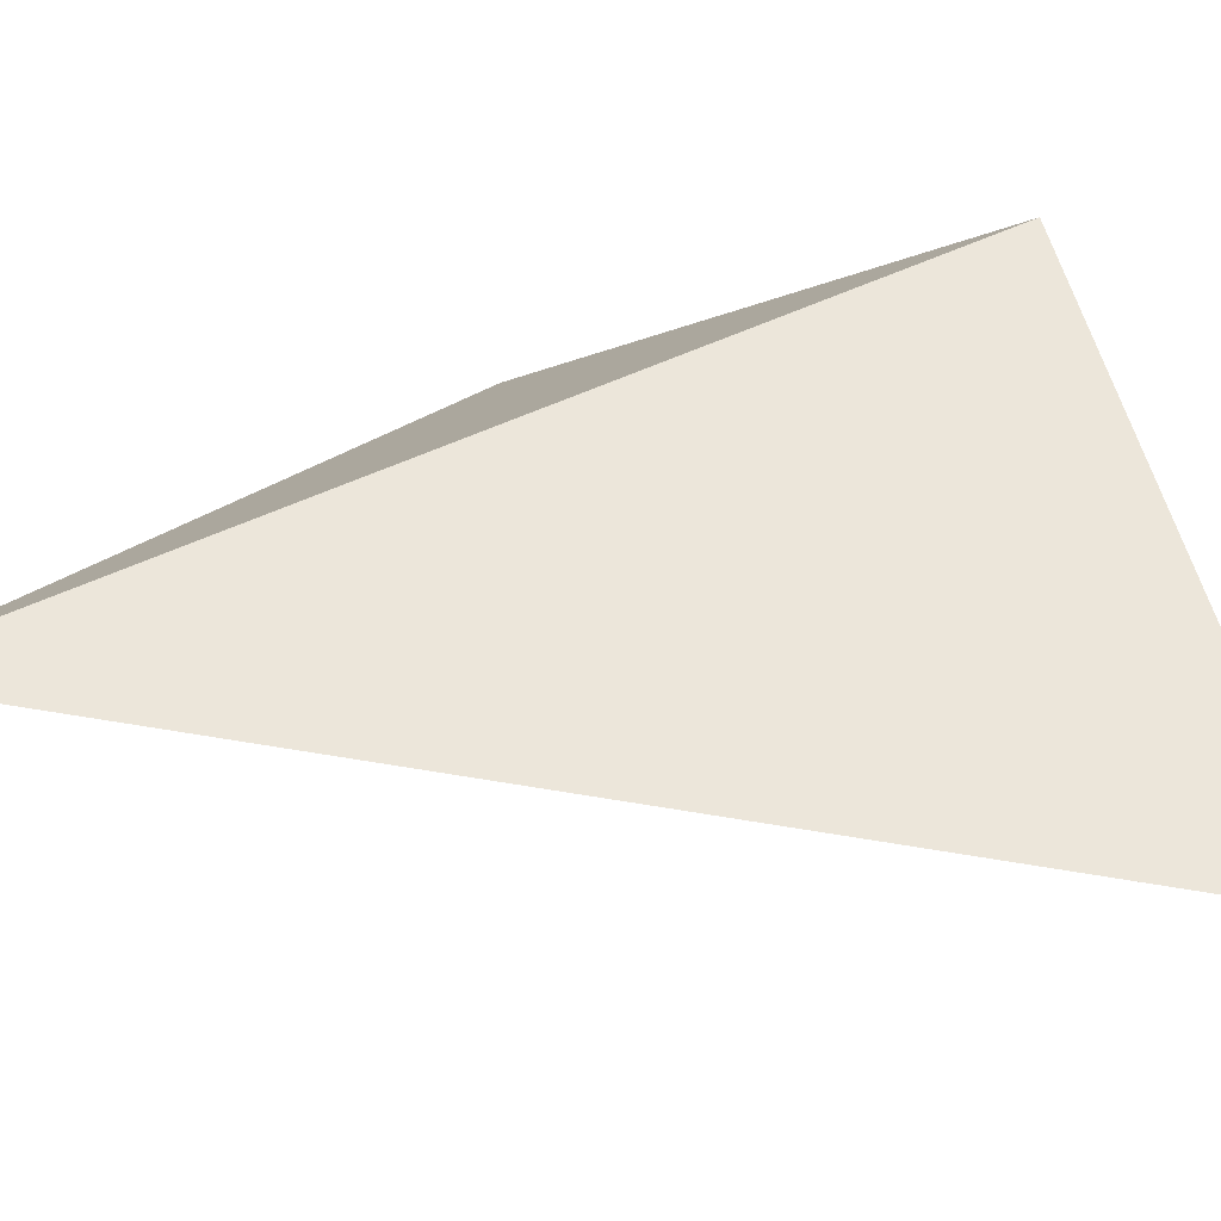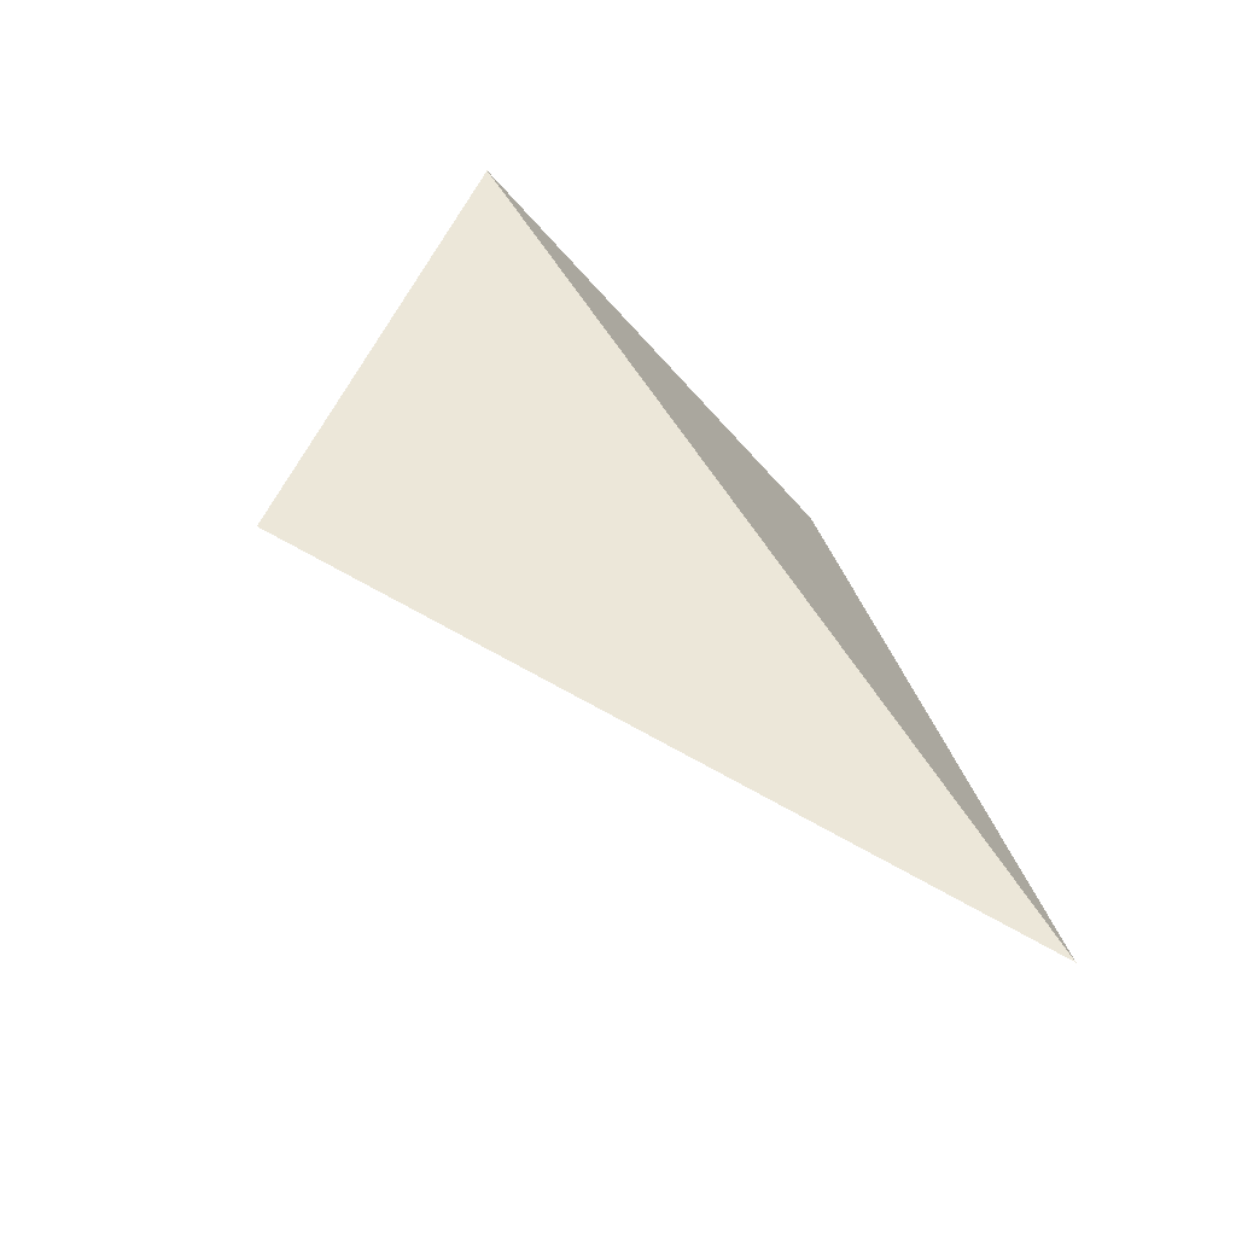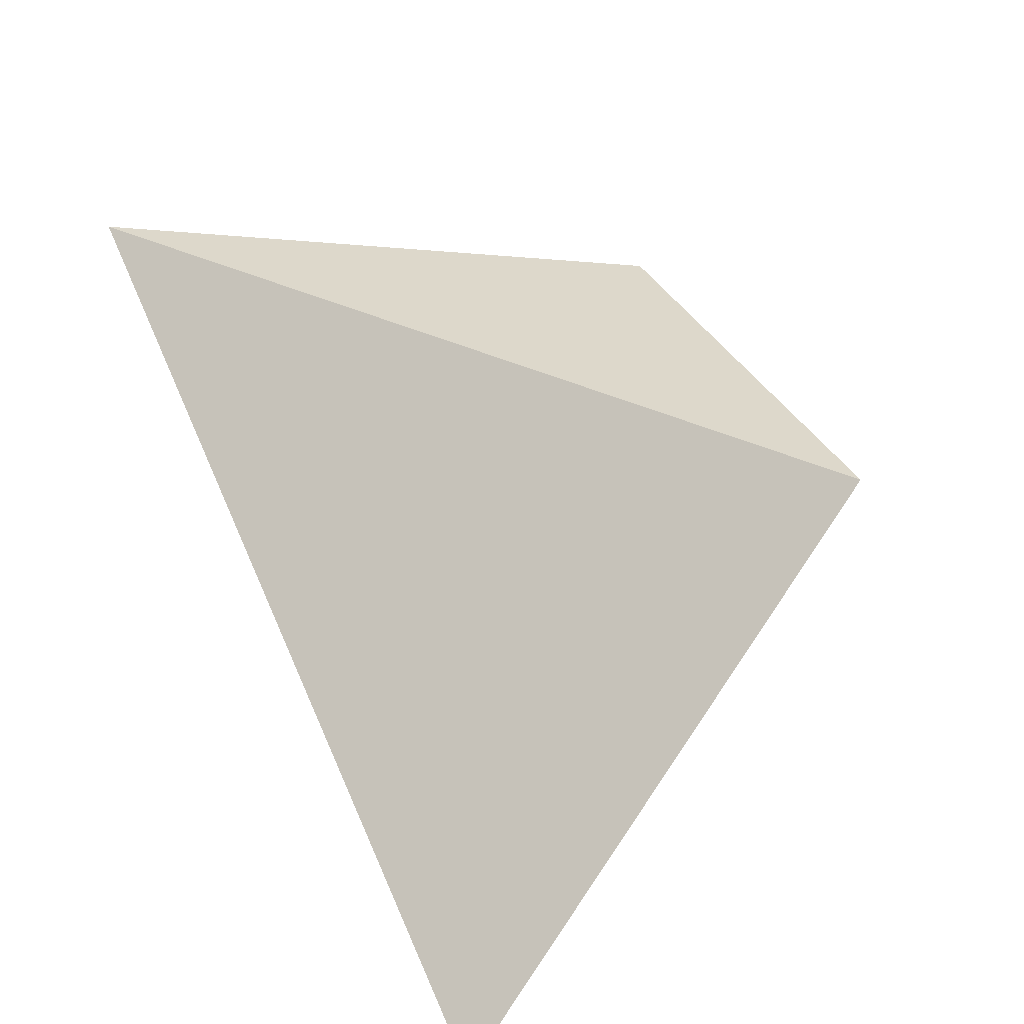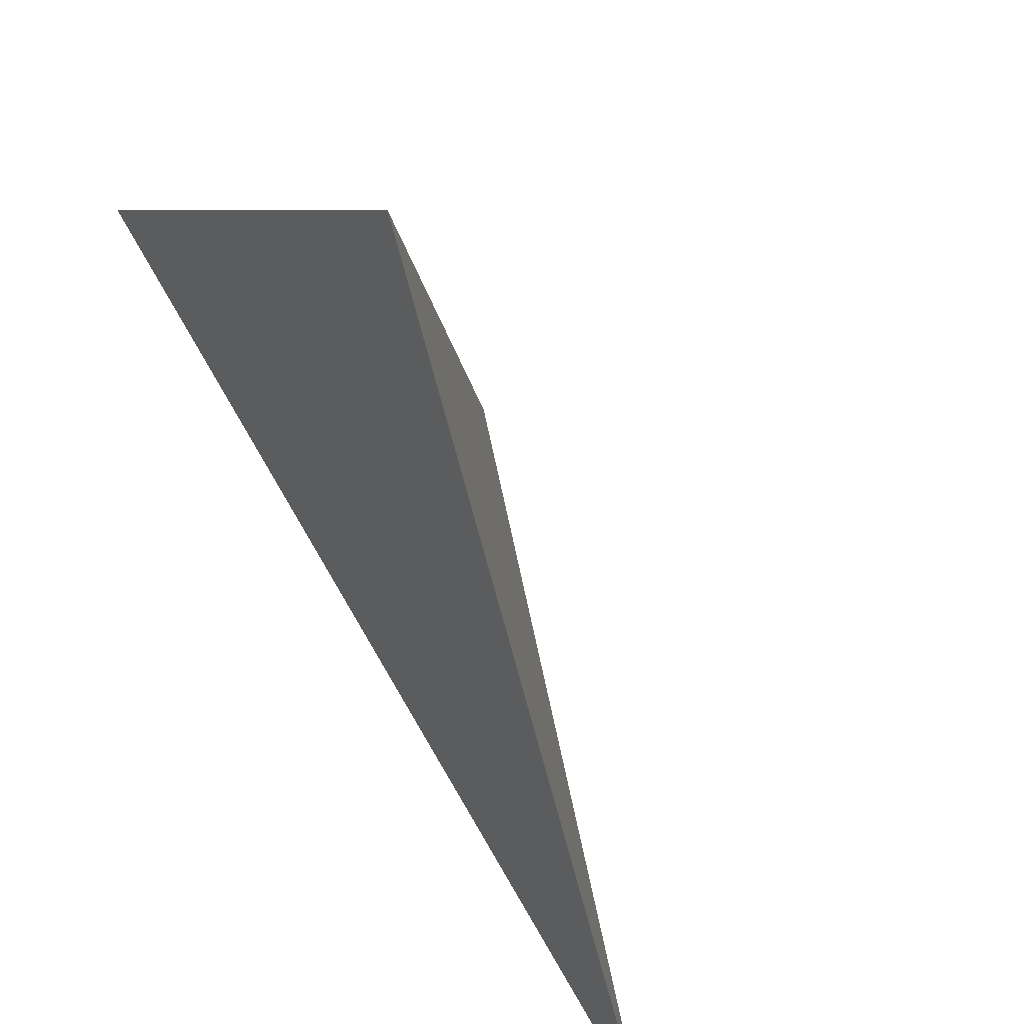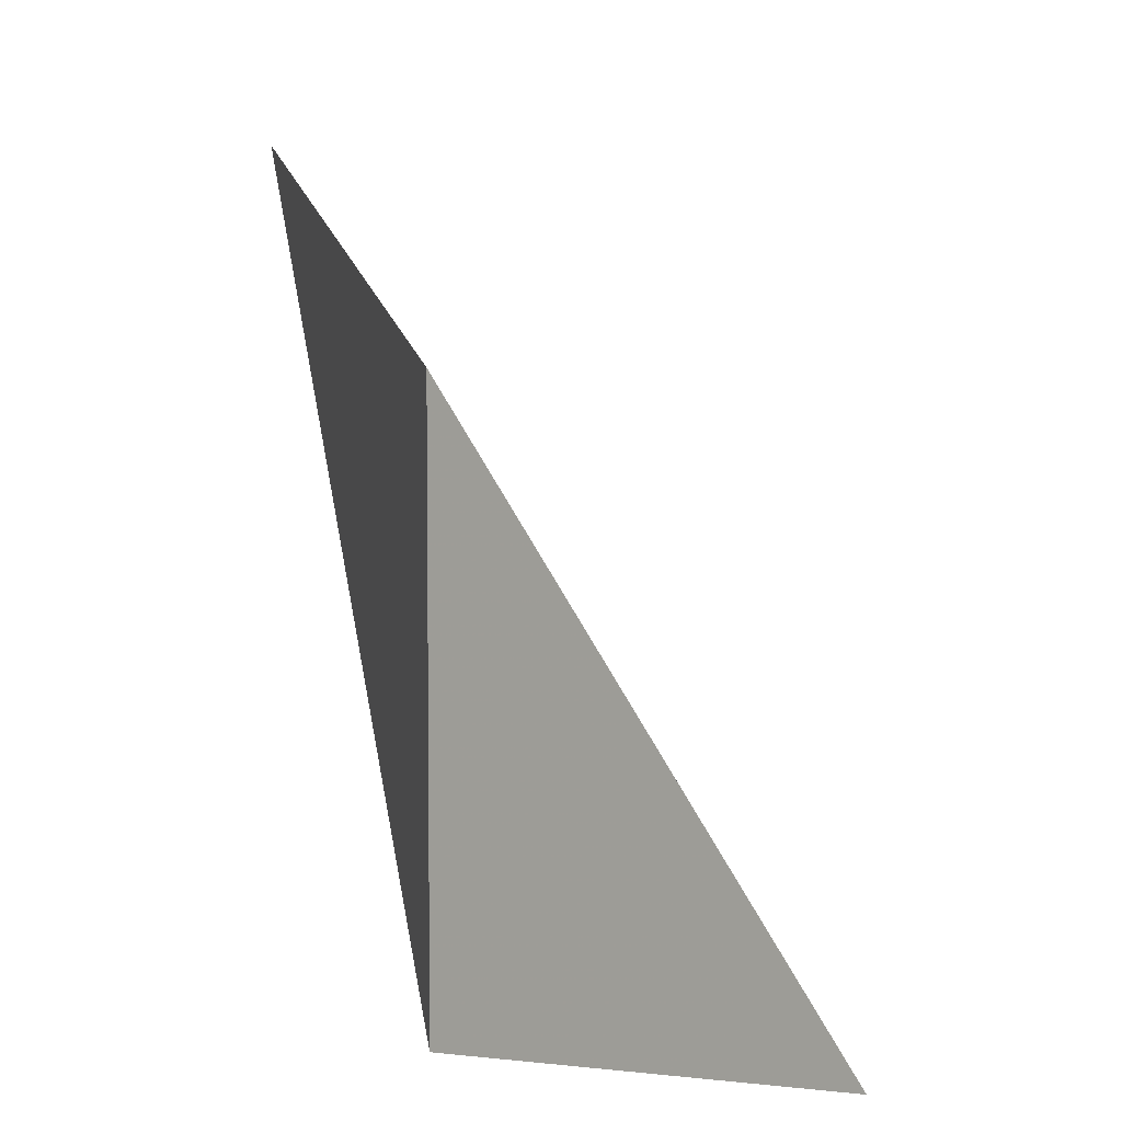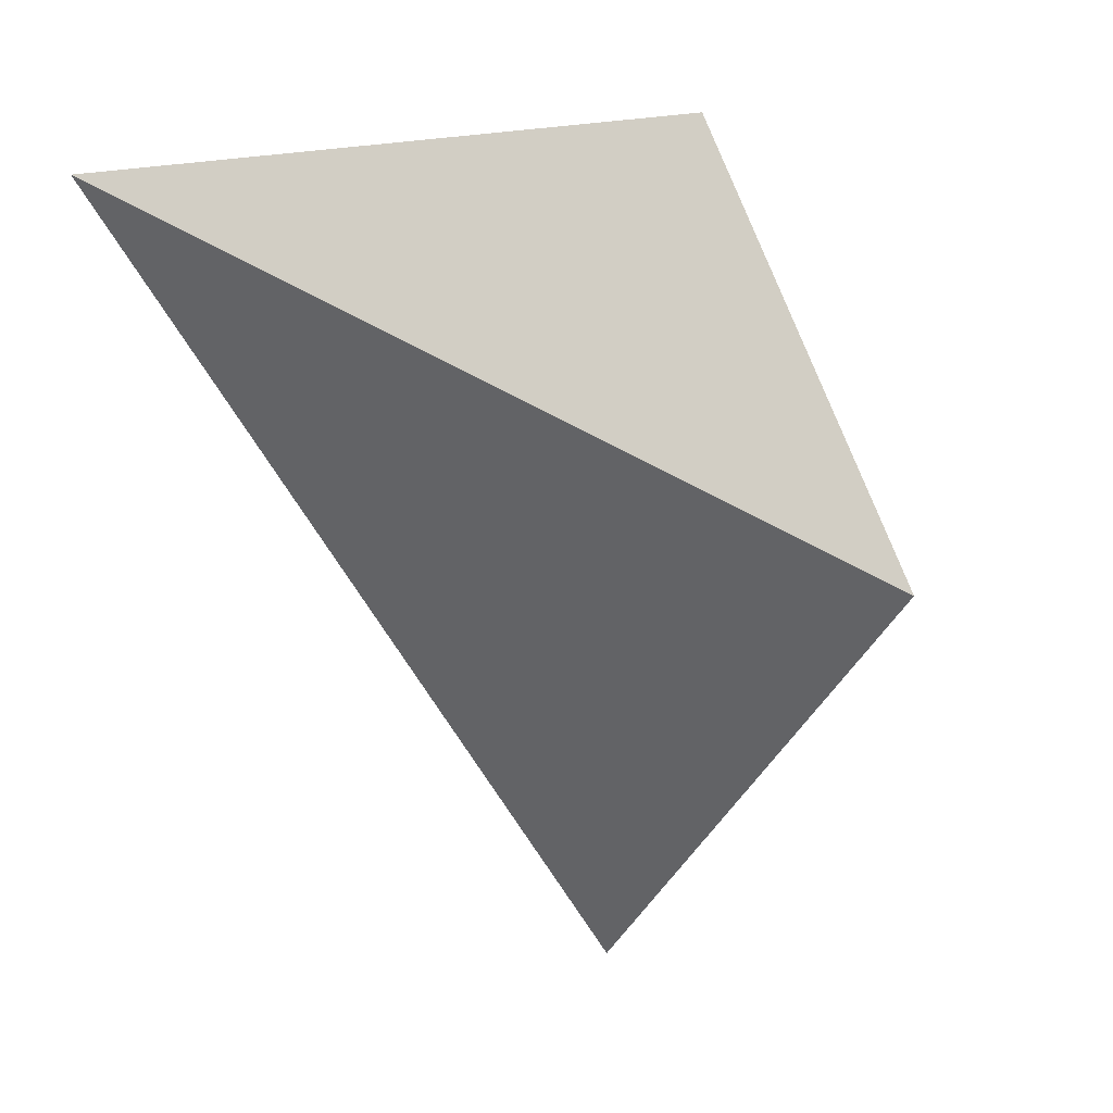
<metadata>
{"format":"obj","ext":"obj","renderer":"f3d","projection":"perspective","resolution":1024,"background":"white","views":[{"elev":-67.0,"azim":122.5,"up":"+Z"},{"elev":-30.4,"azim":68.7,"up":"+Y"},{"elev":-50.4,"azim":-60.9,"up":"+Y"},{"elev":-56.0,"azim":-129.1,"up":"+Z"},{"elev":76.4,"azim":-173.0,"up":"+Z"},{"elev":-3.4,"azim":-46.3,"up":"+Y"}]}
</metadata>
<code>
v 0.9096 2.951 -0.2824
v 0.6527 3.266 -0.3283
v 0.8216 3.099 -0.05227
v 0.7996 3.283 -0.132
f 2 1 3
f 3 1 4
f 4 1 2
f 4 2 3

</code>
